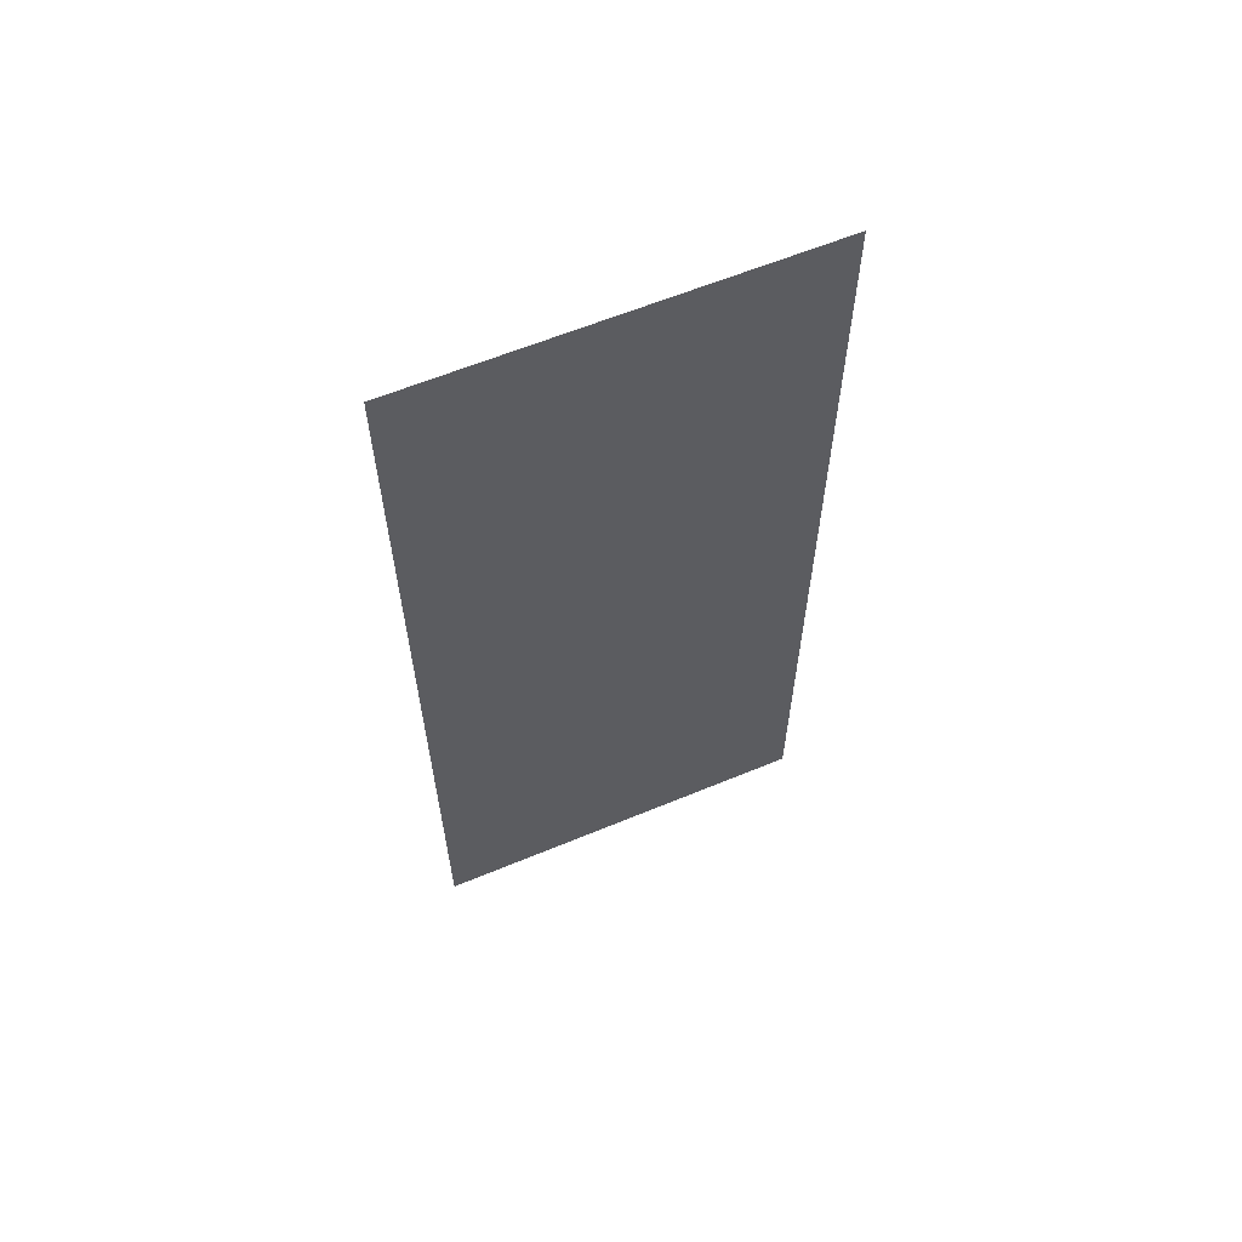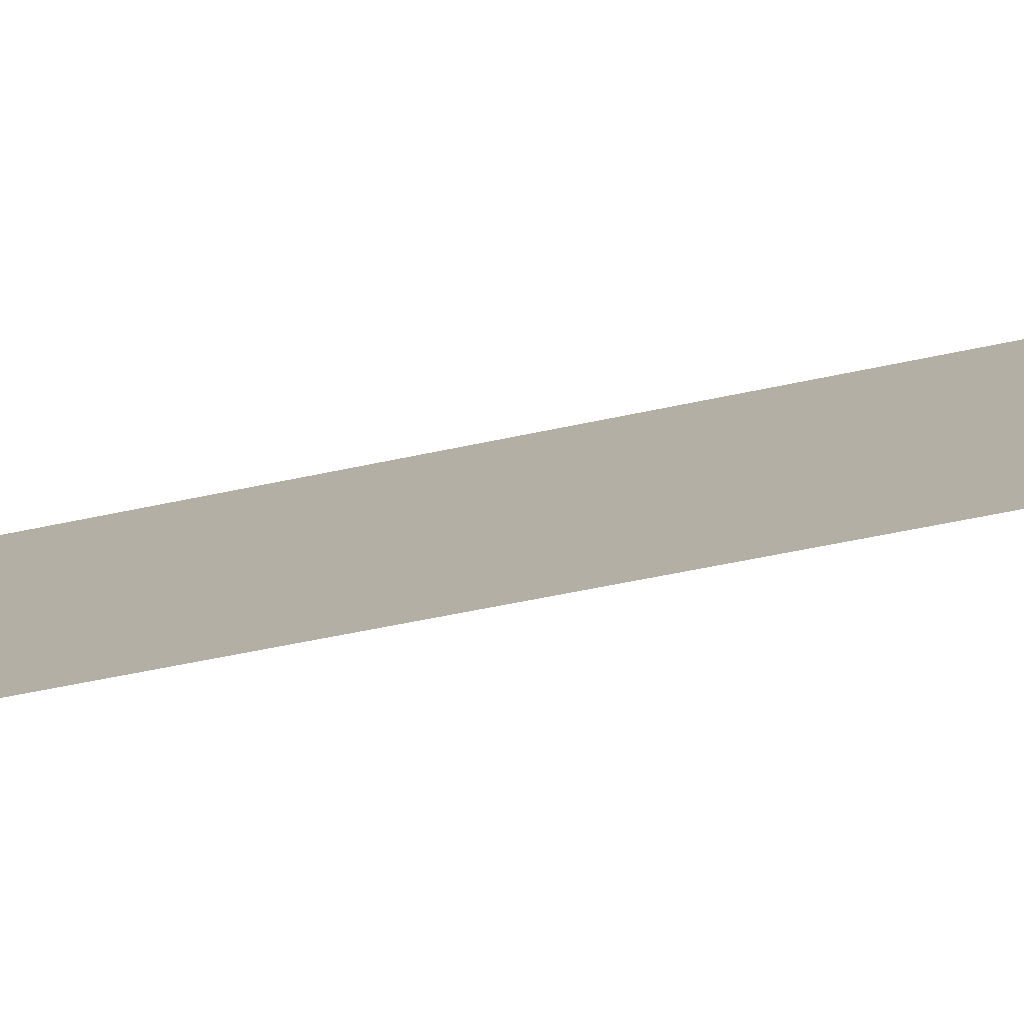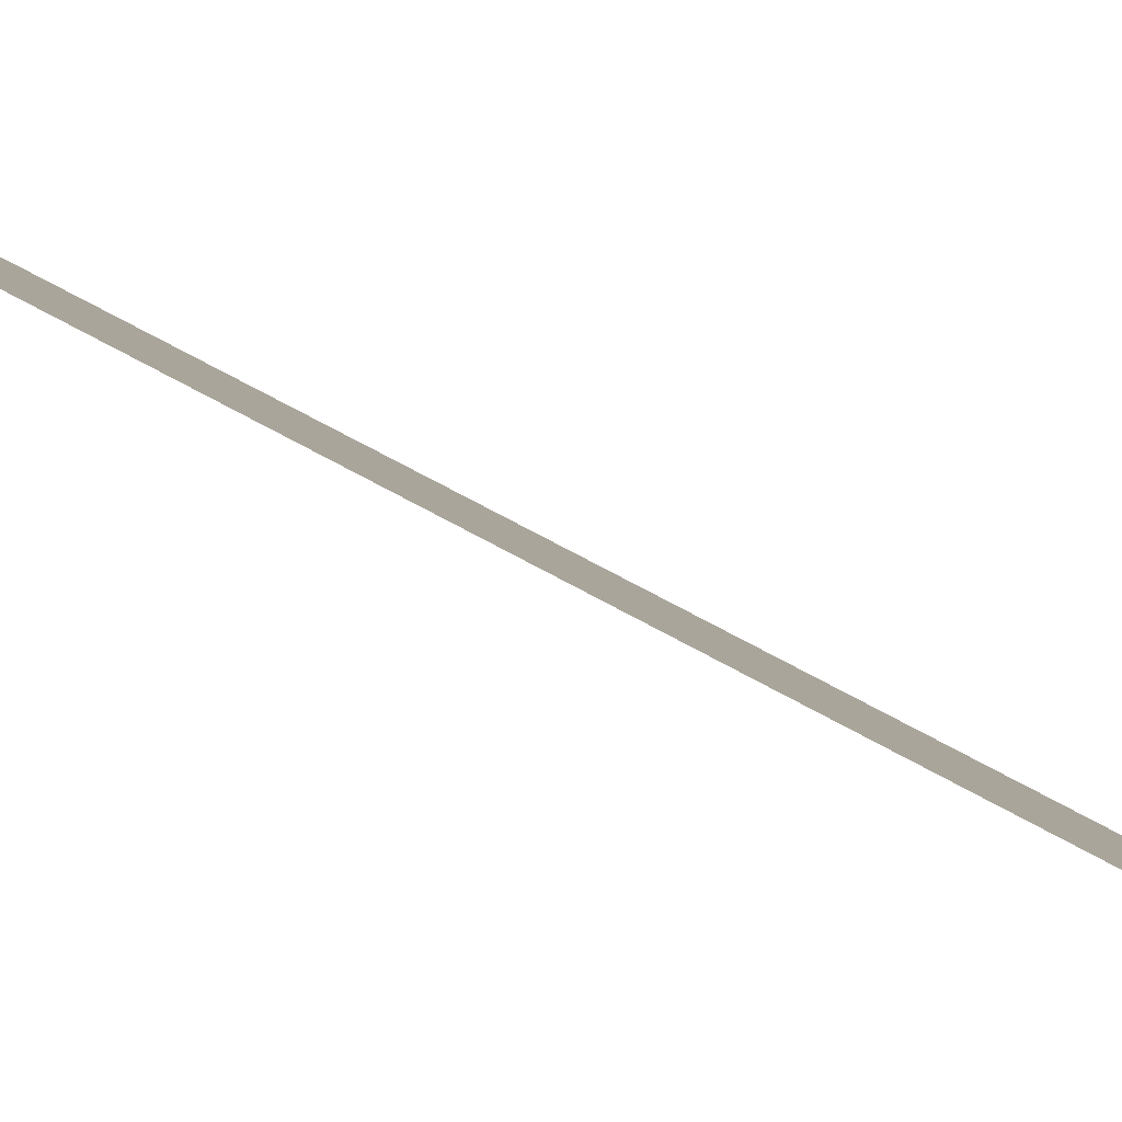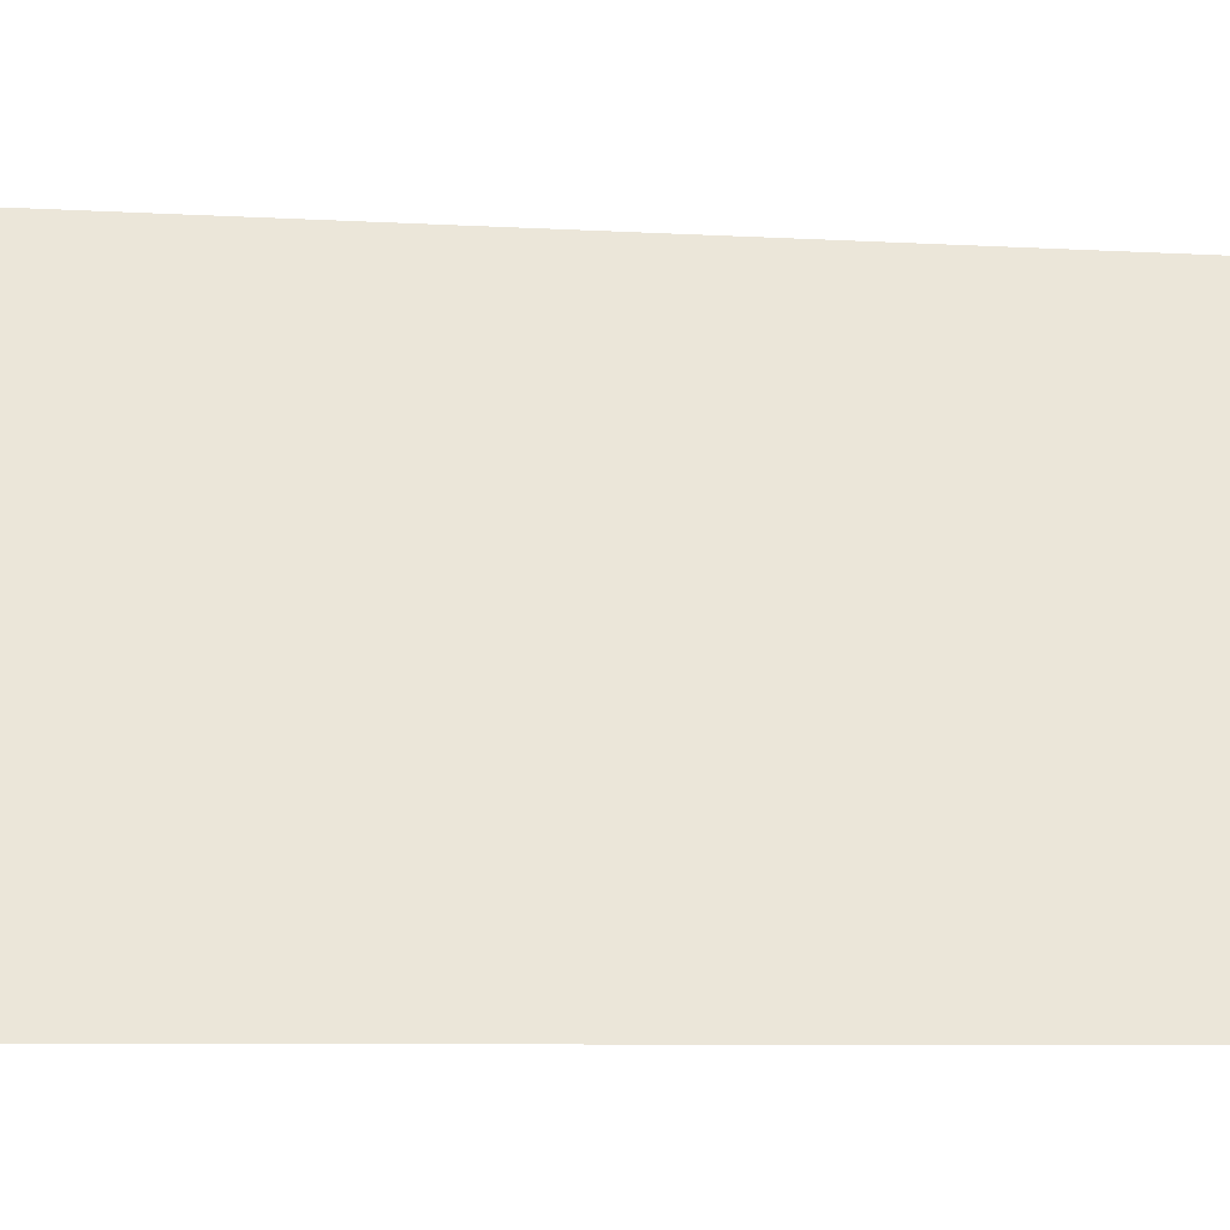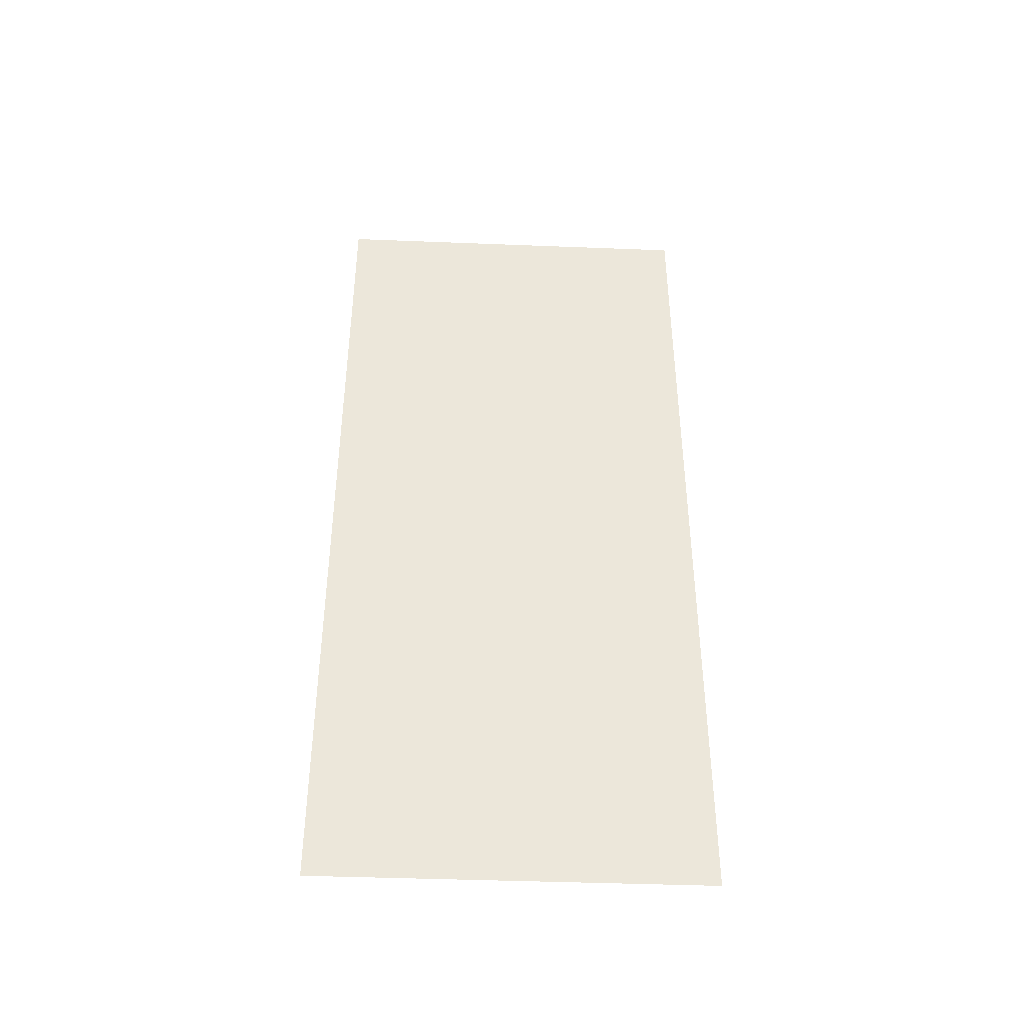
<metadata>
{"format":"obj","ext":"obj","renderer":"f3d","projection":"perspective","resolution":1024,"background":"white","views":[{"elev":61.4,"azim":-140.4,"up":"+Y"},{"elev":-50.1,"azim":103.8,"up":"+Z"},{"elev":60.9,"azim":-59.4,"up":"+Z"},{"elev":-5.6,"azim":77.5,"up":"+Z"},{"elev":-42.1,"azim":-120.2,"up":"+Y"}]}
</metadata>
<code>
g Plane55
v -8317 -782.6 1.645e+04
v -8317 -986.6 1.645e+04
v -8237 -986.6 1.63e+04
v -8237 -782.6 1.63e+04
v -8317 -1191 1.645e+04
v -8237 -1191 1.63e+04
v -8237 -986.6 1.63e+04
v -8317 -986.6 1.645e+04
f 3 1 2
f 1 3 4
f 7 5 6
f 5 7 8

</code>
